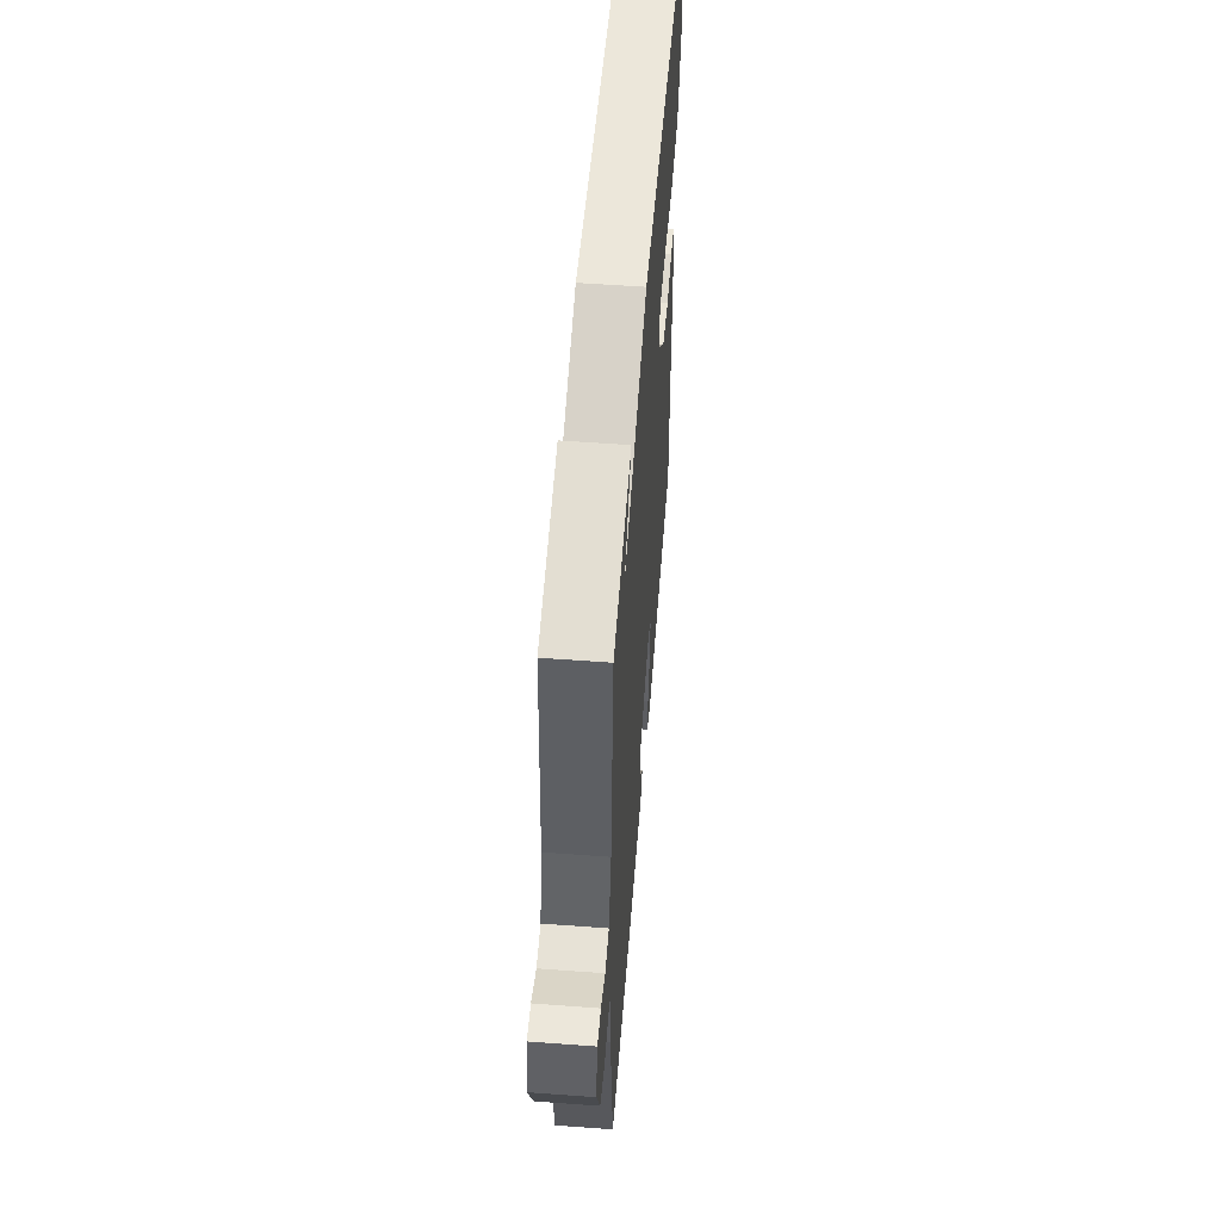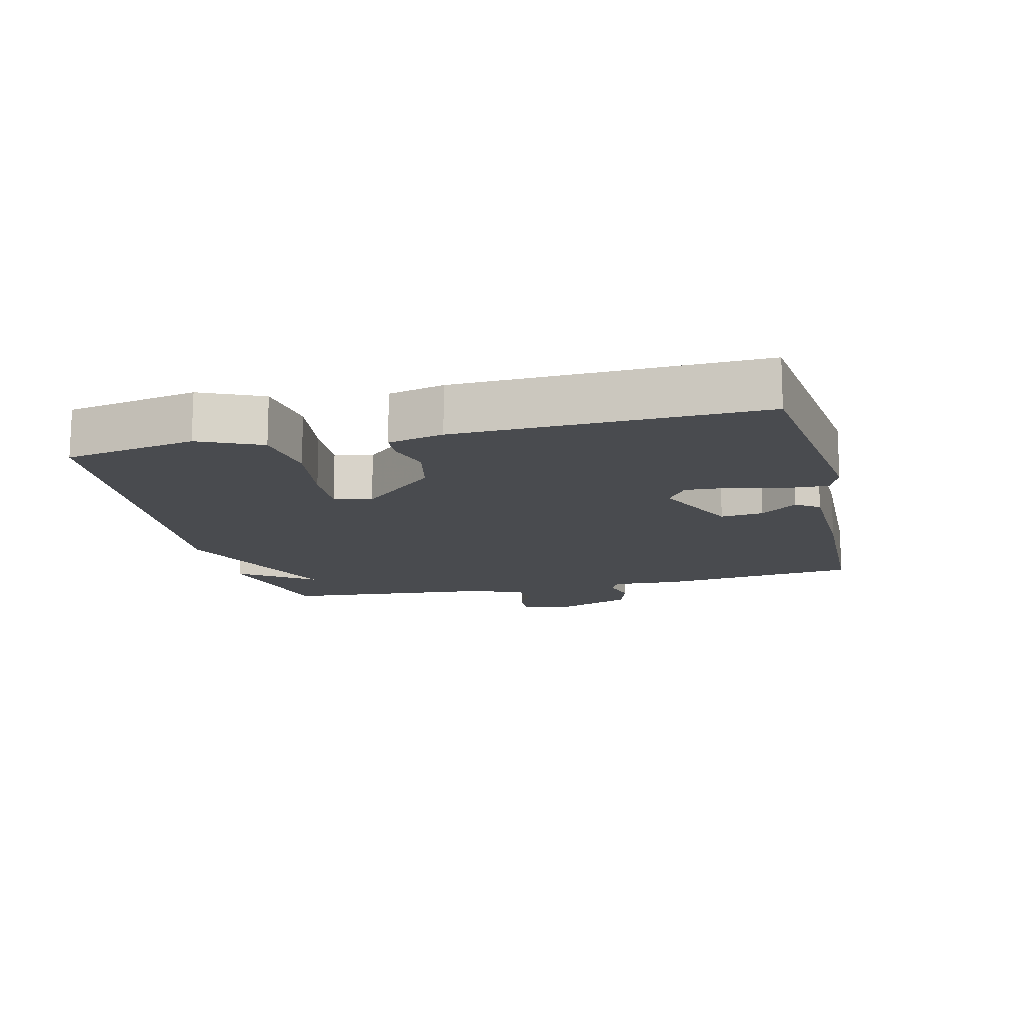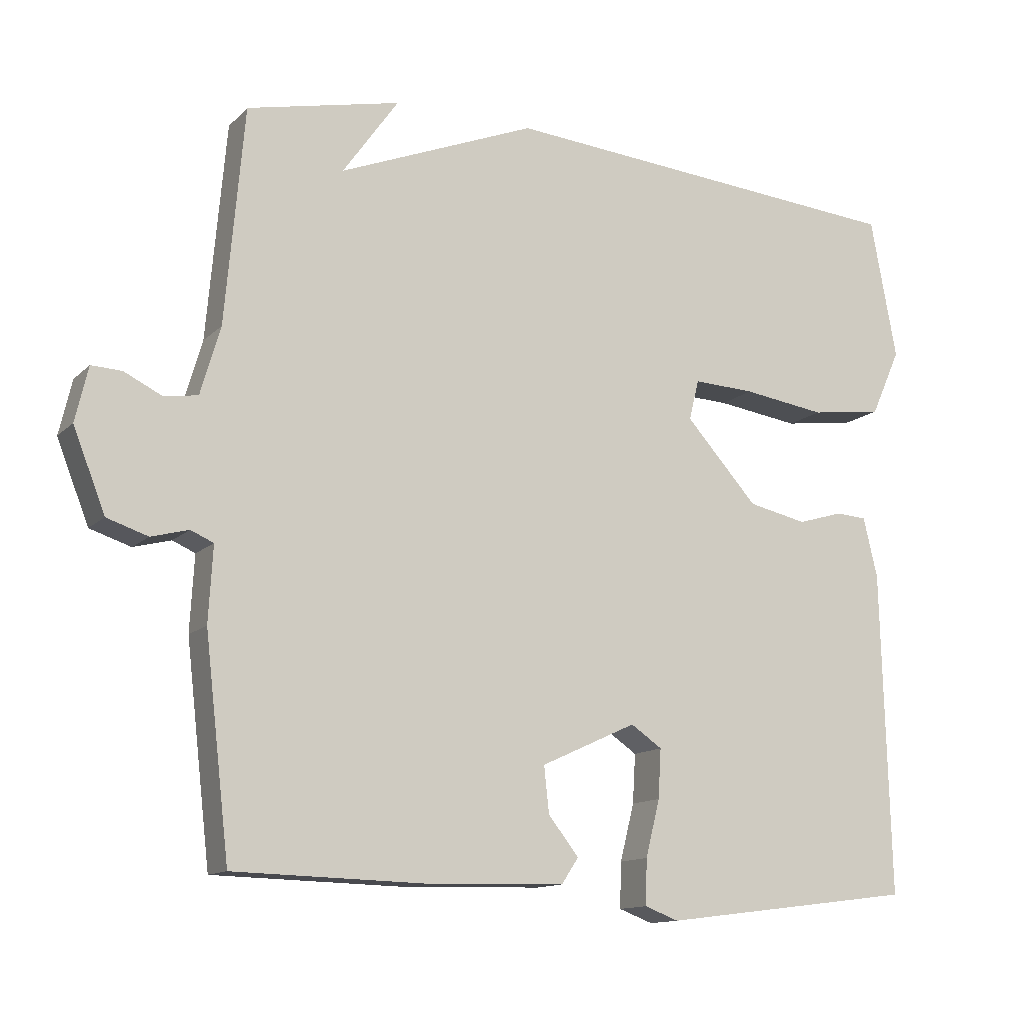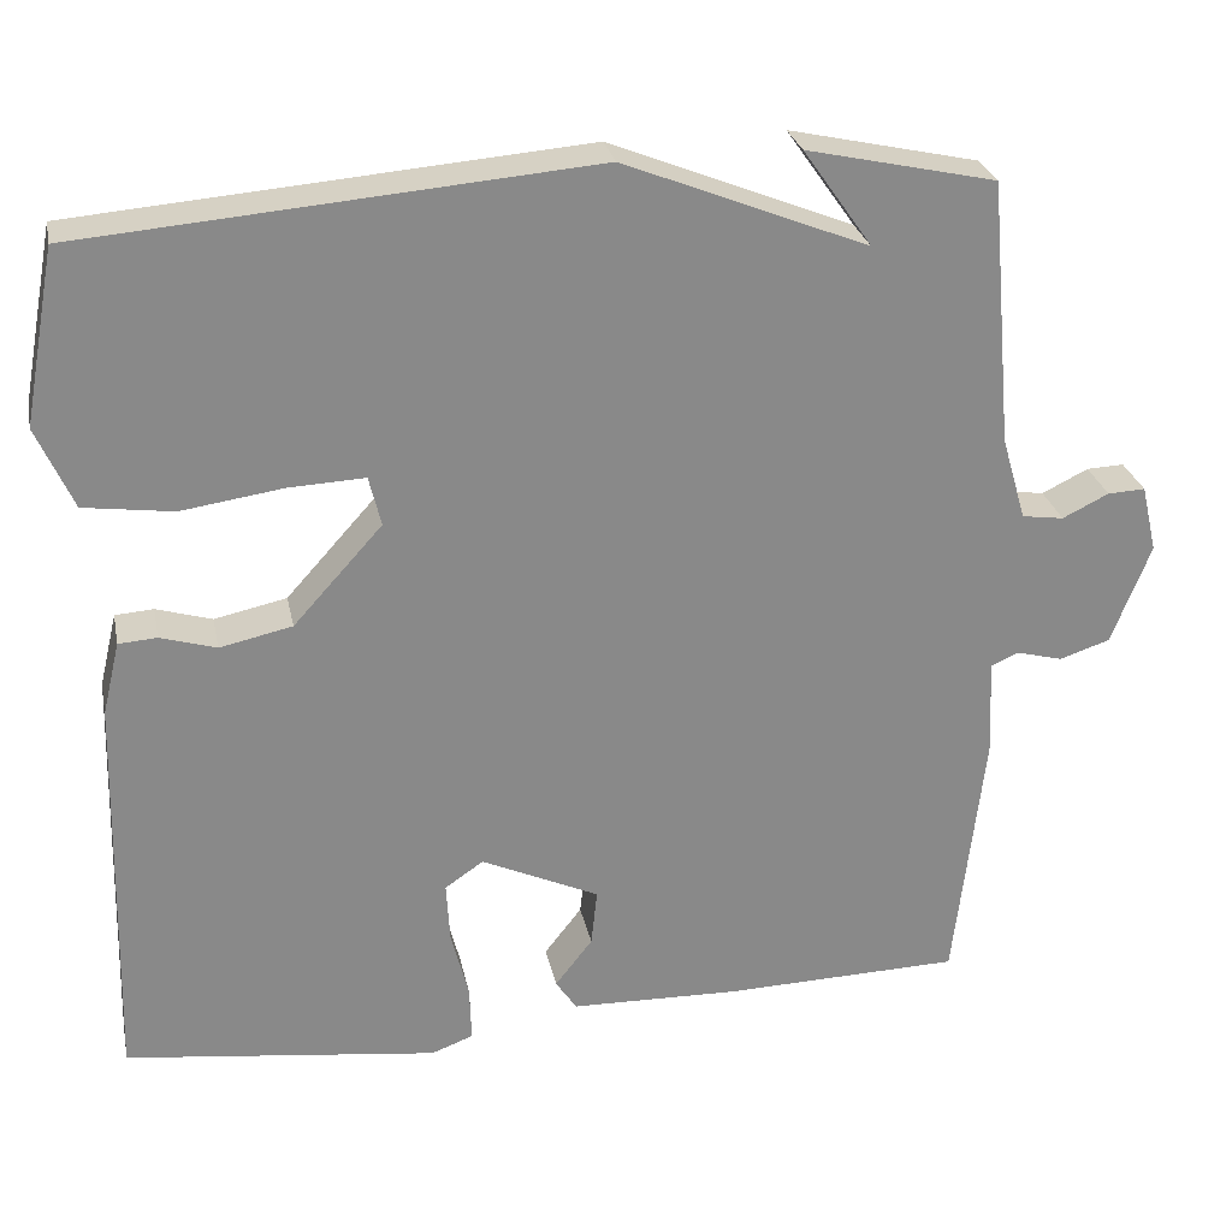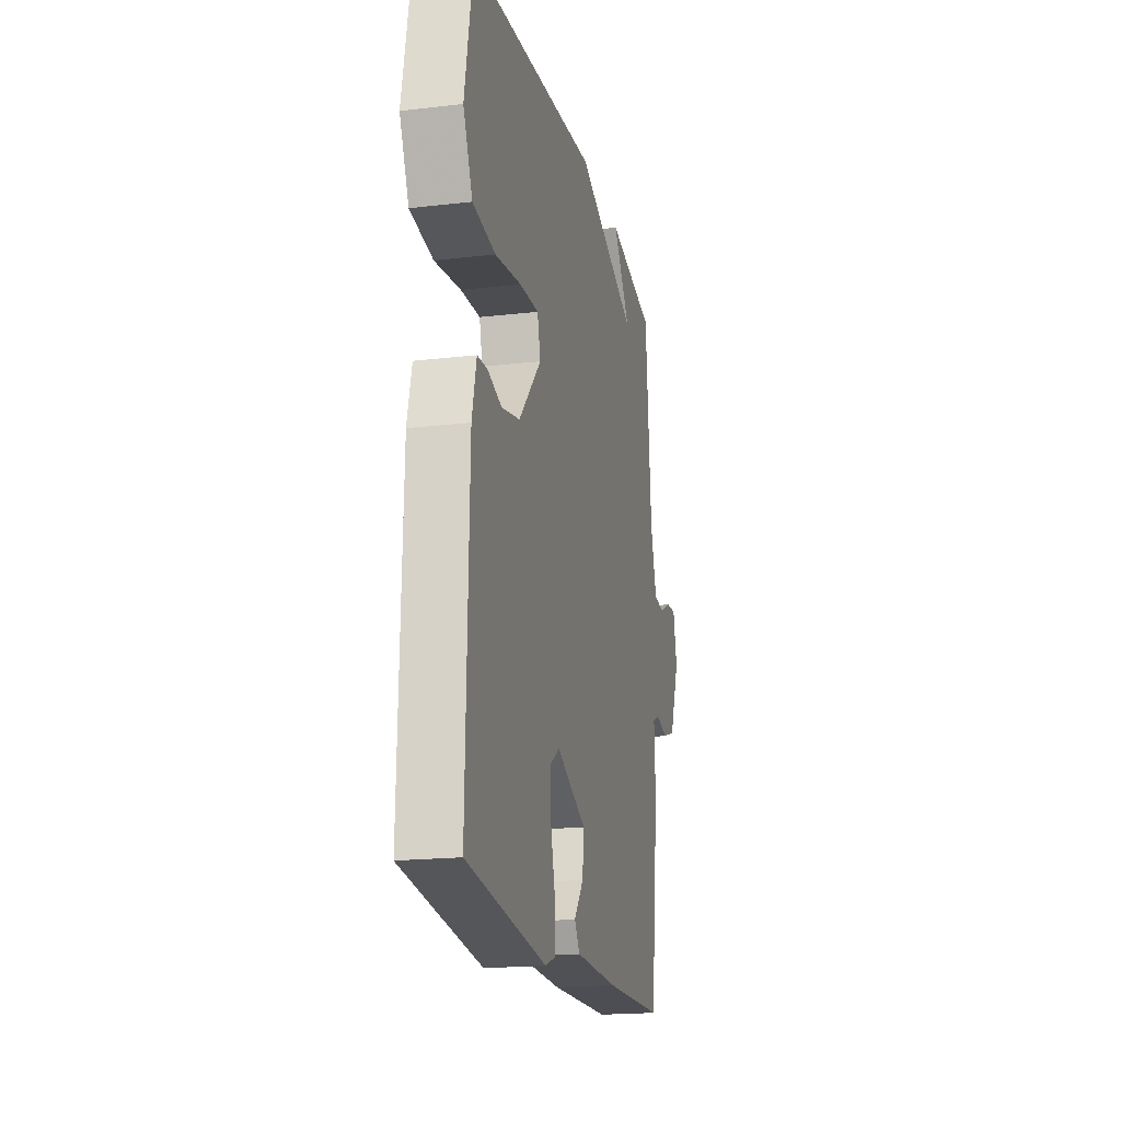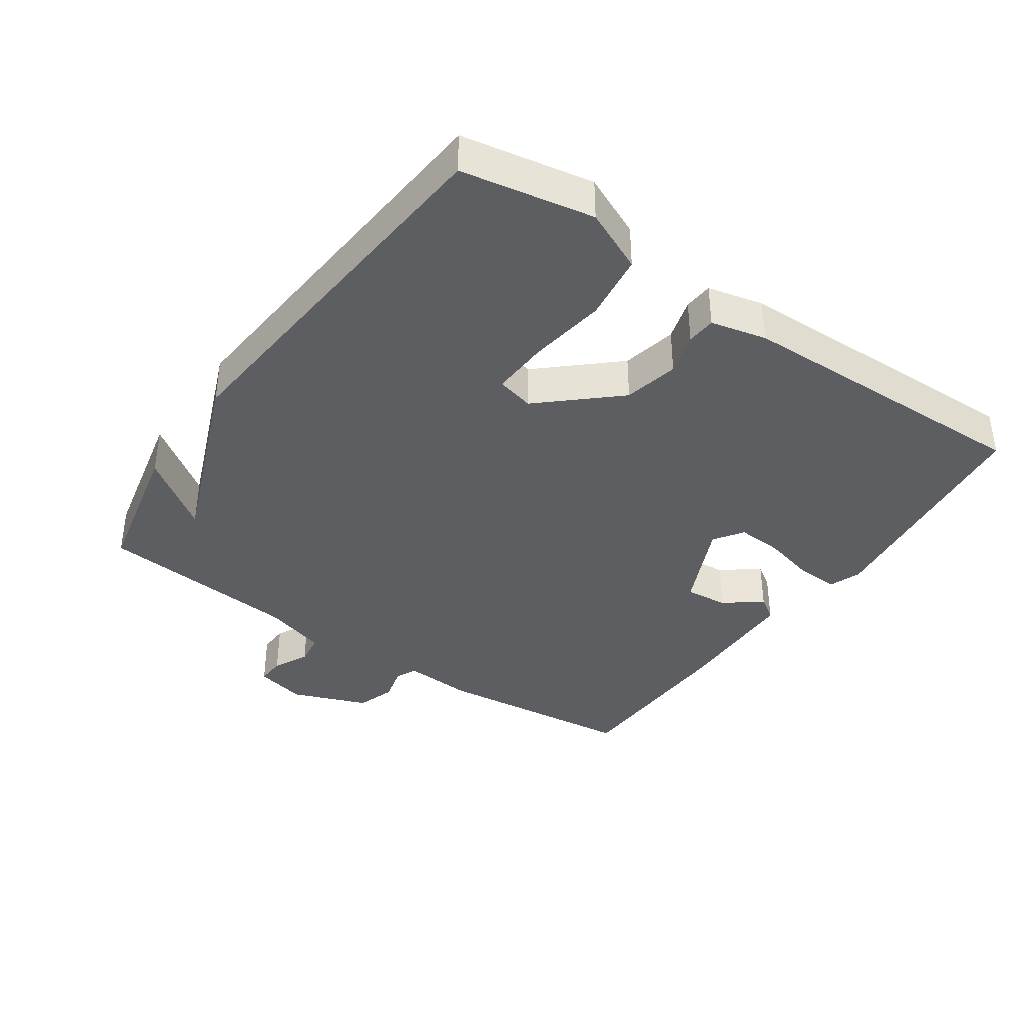
<metadata>
{"format":"obj","ext":"obj","renderer":"f3d","projection":"perspective","resolution":1024,"background":"white","views":[{"elev":54.7,"azim":-85.5,"up":"+Z"},{"elev":-14.0,"azim":103.5,"up":"+Y"},{"elev":-12.8,"azim":-26.9,"up":"+Z"},{"elev":27.1,"azim":168.5,"up":"+Z"},{"elev":-18.7,"azim":102.6,"up":"+Z"},{"elev":-38.4,"azim":55.1,"up":"+Y"}]}
</metadata>
<code>
v -0.5 0.07 0.5
v -0.283 0.07 0.548
v -0.362 0.07 0.436
v -0.083 0.07 0.548
v 0.5 0.07 0.5
v 0.537 0.07 0.301
v 0.495 0.07 0.207
v 0.393 0.07 0.193
v 0.276 0.07 0.21
v 0.189 0.07 0.214
v 0.175 0.07 0.157
v 0.277 0.07 0.044
v 0.36 0.07 0.026
v 0.424 0.07 0.045
v 0.468 0.07 0.042
v 0.488 0.07 -0.042
v 0.5 0.07 -0.5
v 0.141 0.07 -0.545
v 0.093 0.07 -0.527
v 0.095 0.07 -0.463
v 0.115 0.07 -0.383
v 0.119 0.07 -0.314
v 0.075 0.07 -0.284
v -0.06 0.07 -0.346
v -0.053 0.07 -0.411
v -0.01 0.07 -0.466
v -0.034 0.07 -0.502
v -0.228 0.07 -0.507
v -0.5 0.07 -0.5
v -0.535 0.07 -0.197
v -0.529 0.07 -0.091
v -0.561 0.07 -0.077
v -0.614 0.07 -0.091
v -0.672 0.07 -0.072
v -0.717 0.07 0.043
v -0.699 0.07 0.12
v -0.656 0.07 0.118
v -0.603 0.07 0.092
v -0.555 0.07 0.099
v -0.527 0.07 0.195
v -0.5 0 0.5
v -0.283 0 0.548
v -0.362 0 0.436
v -0.083 0 0.548
v 0.5 0 0.5
v 0.537 0 0.301
v 0.495 0 0.207
v 0.393 0 0.193
v 0.276 0 0.21
v 0.189 0 0.214
v 0.175 0 0.157
v 0.277 0 0.044
v 0.36 0 0.026
v 0.424 0 0.045
v 0.468 0 0.042
v 0.488 0 -0.042
v 0.5 0 -0.5
v 0.141 0 -0.545
v 0.093 0 -0.527
v 0.095 0 -0.463
v 0.115 0 -0.383
v 0.119 0 -0.314
v 0.075 0 -0.284
v -0.06 0 -0.346
v -0.053 0 -0.411
v -0.01 0 -0.466
v -0.034 0 -0.502
v -0.228 0 -0.507
v -0.5 0 -0.5
v -0.535 0 -0.197
v -0.529 0 -0.091
v -0.561 0 -0.077
v -0.614 0 -0.091
v -0.672 0 -0.072
v -0.717 0 0.043
v -0.699 0 0.12
v -0.656 0 0.118
v -0.603 0 0.092
v -0.555 0 0.099
v -0.527 0 0.195
f 36 37 38
f 35 36 38
f 34 35 38
f 33 34 38
f 32 33 38
f 31 32 38 39
f 29 30 31
f 28 29 31
f 27 28 31
f 26 27 31
f 25 26 31
f 31 39 40
f 25 31 40
f 24 25 40
f 19 20 21
f 18 19 21
f 17 18 21
f 16 17 21
f 15 16 21
f 14 15 21
f 13 14 21
f 12 13 21 22
f 11 12 22 23
f 7 8 9
f 6 7 9
f 5 6 9
f 4 5 9
f 3 4 9
f 3 9 10
f 1 2 3
f 40 1 3
f 24 40 3
f 23 24 3
f 11 23 3
f 3 10 11
f 78 77 76
f 78 76 75
f 78 75 74
f 78 74 73
f 78 73 72
f 79 78 72 71
f 71 70 69
f 71 69 68
f 71 68 67
f 71 67 66
f 71 66 65
f 80 79 71
f 80 71 65
f 80 65 64
f 61 60 59
f 61 59 58
f 61 58 57
f 61 57 56
f 61 56 55
f 61 55 54
f 61 54 53
f 62 61 53 52
f 63 62 52 51
f 49 48 47
f 49 47 46
f 49 46 45
f 49 45 44
f 49 44 43
f 50 49 43
f 43 42 41
f 43 41 80
f 43 80 64
f 43 64 63
f 43 63 51
f 51 50 43
f 1 41 42 2
f 2 42 43 3
f 3 43 44 4
f 4 44 45 5
f 5 45 46 6
f 6 46 47 7
f 7 47 48 8
f 8 48 49 9
f 9 49 50 10
f 10 50 51 11
f 11 51 52 12
f 12 52 53 13
f 13 53 54 14
f 14 54 55 15
f 15 55 56 16
f 16 56 57 17
f 17 57 58 18
f 18 58 59 19
f 19 59 60 20
f 20 60 61 21
f 21 61 62 22
f 22 62 63 23
f 23 63 64 24
f 24 64 65 25
f 25 65 66 26
f 26 66 67 27
f 27 67 68 28
f 28 68 69 29
f 29 69 70 30
f 30 70 71 31
f 31 71 72 32
f 32 72 73 33
f 33 73 74 34
f 34 74 75 35
f 35 75 76 36
f 36 76 77 37
f 37 77 78 38
f 38 78 79 39
f 39 79 80 40
f 40 80 41 1

</code>
